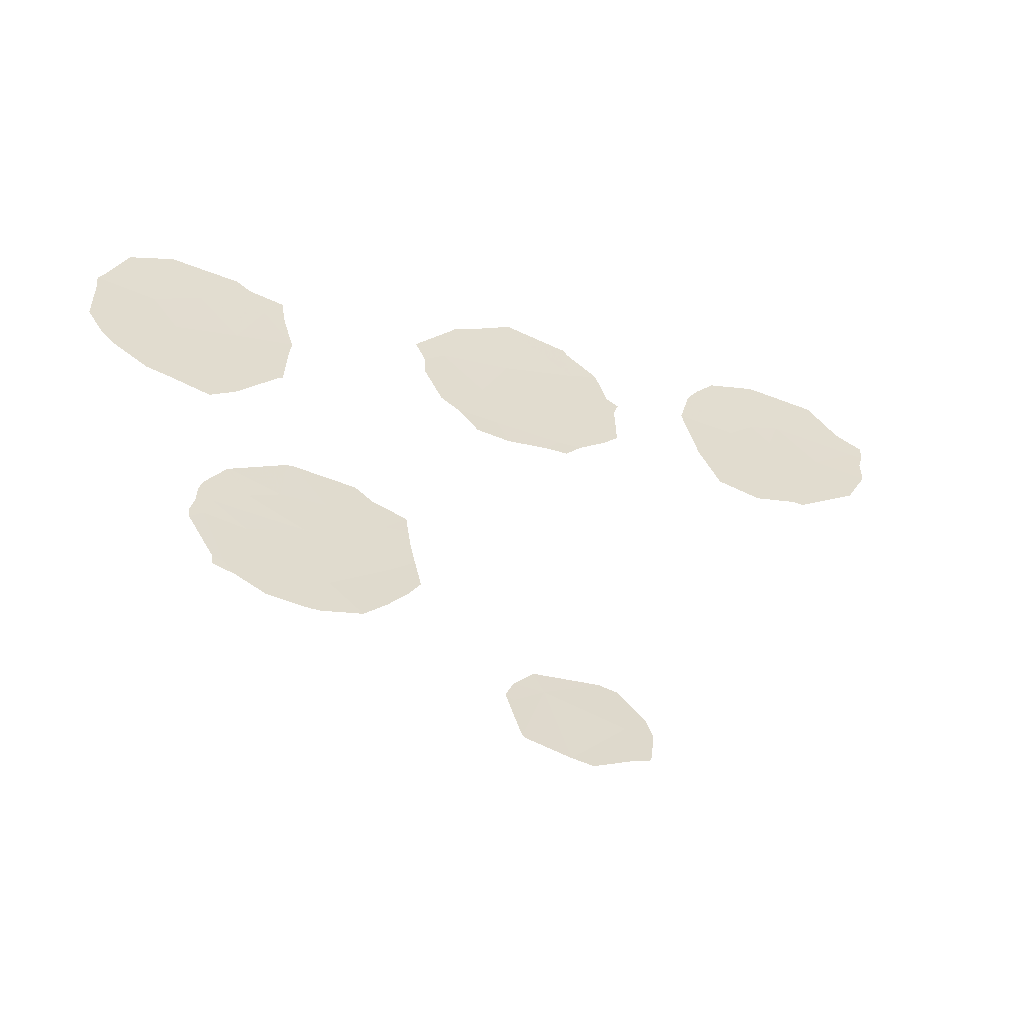
<metadata>
{"format":"obj","ext":"obj","renderer":"f3d","projection":"perspective","resolution":1024,"background":"white","views":[{"elev":-46.8,"azim":163.4,"up":"+Y"}]}
</metadata>
<code>
v -25.78 40.05 5.604
v -25.31 38.76 5.359
v -27.22 38.31 5.4
v -18.37 37.94 4.68
v -9.604 23.21 1.238
v -7.663 21.65 0.7922
v -1.887 34.17 2.491
v -4.047 34.85 2.826
v -2.58 36.62 2.95
v -4.96 36.99 3.257
v -13.82 34.35 3.681
v -13.33 36.34 3.976
v -5.647 33.04 2.683
v -2.954 32.02 2.24
v -0.966 32.27 2.08
v -17.02 17.89 0.5864
v -16.66 16.74 0.3134
v -11.85 37.96 4.099
v -25.21 37.19 5.071
v -16.19 34.23 3.856
v -17.24 35.77 4.212
v -23.76 35.62 4.688
v -23.64 38.66 5.215
v -24.64 39.59 5.446
v -23.83 40.89 5.589
v -6.451 20.87 0.5553
v -13.45 17.96 0.3917
v -15.11 15.8 0.03047
v -4.333 21.34 0.4969
v -14.47 18.76 0.6243
v -14.38 38.45 4.411
v -3.552 23.61 0.8457
v -9.492 25.58 1.688
v -6.838 24.17 1.211
v -7.493 25.91 1.583
v -6.278 22.39 0.8334
v -0.9957 35.54 2.609
v -0.8436 37.09 2.828
v -4.963 23.36 0.9163
v -5.969 25.8 1.439
v -5.128 24.29 1.099
v -3.811 24.4 1.005
v -4.927 25.22 1.244
v -17.06 39.36 4.8
v -16.74 40.94 5.019
v -14.73 41.26 4.876
v -0.07803 33.46 2.175
v -28.93 39.63 5.718
v -15.44 36.48 4.178
v -16.06 37.62 4.423
v -22.04 36.61 4.733
v -18.45 38.41 4.766
v -18.88 38.14 4.755
v -10.2 22.15 1.063
v -9.531 21.3 0.847
v -8.752 20.48 0.6285
v -6.06 35.4 3.121
v -6.017 35.52 3.135
v -12.3 34.44 3.562
v -11.7 34.91 3.588
v -5.95 34.65 2.983
v -4.334 38.17 3.373
v -3.855 38.55 3.381
v -17.74 16.73 0.3612
v -17.66 16.57 0.3218
v -11.1 36.42 3.779
v -11.1 37.27 3.917
v -26.03 34.78 4.693
v -28.14 36.34 5.104
v -28.3 36.46 5.136
v -14.19 33.3 3.523
v -15.66 33.57 3.693
v -17.02 34.29 3.935
v -18.05 35.15 4.17
v -16.45 33.6 3.762
v -25.63 34.8 4.669
v -21.58 38.85 5.088
v -22.06 40.41 5.377
v -22.48 41.06 5.515
v -24.13 34.35 4.487
v -22.65 34.79 4.46
v -5.684 37.03 3.338
v -5.614 37.93 3.467
v -10.66 22.88 1.243
v -7.435 20.09 0.4712
v -7.032 20.07 0.4391
v -13.57 16.42 0.06366
v -13.19 18.16 0.4191
v -17.03 16.32 0.2352
v -15.78 15.66 0.03047
v -4.651 20.87 0.4324
v -5.691 20.24 0.3879
v -13.5 18.81 0.5768
v -14.2 19.58 0.7827
v -12.35 40.16 4.486
v -12.24 39.99 4.449
v -5.805 33.08 2.704
v -5.788 32.97 2.684
v -10.49 24.02 1.462
v -3.126 23.2 0.736
v -3.971 21.45 0.4876
v -3.105 23.62 0.8091
v -10.24 26.41 1.909
v -9.071 26.88 1.896
v 1.065 35.77 2.414
v 0.8584 36.12 2.492
v -3.327 30.48 2.013
v -1.906 30.87 1.941
v -4.209 31.18 2.22
v -10.37 24.81 1.605
v -13.62 16.35 0.0508
v -13.03 33.44 3.446
v -16.95 19.69 0.9794
v -17.77 18.57 0.7781
v -17.93 17.83 0.6181
v -16.36 19.85 0.9793
v -13.7 16.23 0.03047
v -4.314 20.96 0.4272
v -10.29 25.7 1.772
v -6.371 27.65 1.806
v -6.119 27.62 1.781
v -3.981 21.09 0.4272
v -3.265 24.22 0.9264
v -5.616 32.84 2.646
v -3.306 24.83 1.036
v -8.478 27.43 1.95
v -3.439 25.27 1.125
v -4.235 26.43 1.4
v -4.125 26.33 1.371
v -1.101 31.04 1.888
v 0.09894 37.83 2.832
v -1.31 38.62 3.116
v 1.033 35.19 2.327
v -1.457 38.68 3.141
v -29.14 38.02 5.463
v -28.52 40.81 5.883
v -29.46 40.24 5.85
v -29.4 39.62 5.743
v -18.62 35.77 4.322
v -18.67 37.59 4.644
v -14.98 41.52 4.941
v -14.59 41.61 4.916
v -18.09 39.84 4.97
v -10.76 38.14 4.019
v -16.88 41.1 5.057
v -16.99 40.84 5.027
v -16.71 41.12 5.045
v -13.02 40.53 4.604
v -29.19 39.01 5.63
v -27.52 42.26 6.056
v -25.02 42.56 5.931
v -24.61 42.42 5.878
v -22.02 36.45 4.704
v -21.98 36.73 4.749
v -21.98 36.58 4.722
v -23.25 41.94 5.711
v 0.1282 31.89 1.899
v 0.5573 32.37 1.929
v 1.101 33.35 2.026
v -25.54 39.4 5.482
v -26.26 38.53 5.38
v -26.5 39.18 5.502
v -18.62 38.04 4.718
v -18.66 38.27 4.761
v -18.41 38.17 4.723
v -8.634 22.43 1.015
v -8.597 21.48 0.8196
v -9.568 22.26 1.042
v -9.866 21.72 0.9551
v -9.903 22.68 1.151
v -8.207 21.07 0.7103
v -9.141 20.89 0.7377
v -2.967 34.51 2.659
v -3.313 35.73 2.888
v -2.233 35.4 2.72
v -4.503 35.92 3.042
v -5.053 35.12 2.974
v -5.51 36.19 3.189
v -6.038 35.46 3.128
v -5.488 36.25 3.196
v -3.77 36.8 3.103
v -13.58 35.34 3.828
v -12.52 35.63 3.782
v -12.76 34.63 3.634
v -12 34.68 3.575
v -13.06 34.4 3.621
v -4.847 33.95 2.755
v -5.798 33.85 2.833
v -4.998 34.75 2.905
v -6.005 35.02 3.052
v -4.647 37.58 3.315
v -3.457 37.4 3.161
v -4.095 38.36 3.377
v -3.217 37.59 3.165
v -2.421 33.09 2.365
v -1.427 33.22 2.285
v -1.96 32.15 2.16
v -16.84 17.32 0.4499
v -17.16 16.66 0.3176
v -17.34 17.23 0.4541
v -17.7 16.65 0.3415
v -17.38 17.31 0.4738
v -12.21 36.38 3.877
v -11.4 35.66 3.683
v -12.59 37.15 4.037
v -11.48 37.61 4.008
v -12.22 36.8 3.946
v -11.1 36.84 3.848
v -25.62 35.99 4.882
v -27.08 35.56 4.898
v -26.67 36.77 5.088
v -26.21 37.75 5.236
v -27.68 37.32 5.252
v -28.22 36.4 5.12
v -27.76 37.38 5.268
v -25.26 37.98 5.215
v -15 34.29 3.768
v -14.01 33.82 3.602
v -15.19 33.77 3.689
v -14.93 33.43 3.608
v -15.93 33.9 3.774
v -16.71 35 4.034
v -16.61 34.26 3.896
v -17.13 35.03 4.074
v -17.54 34.72 4.053
v -17.64 35.46 4.191
v -16.06 33.59 3.727
v -16.32 33.92 3.809
v -24.48 36.41 4.88
v -24.7 35.21 4.678
v -25.42 36 4.87
v -25.83 34.79 4.681
v -24.14 39.12 5.33
v -24.24 40.24 5.517
v -23.74 39.78 5.402
v -22.85 39.53 5.296
v -21.82 39.63 5.232
v -22.61 38.75 5.151
v -23.16 40.97 5.552
v -23.07 39.86 5.365
v -22.27 40.73 5.446
v -23.95 34.99 4.587
v -24.88 34.58 4.578
v -23.21 35.21 4.574
v -23.39 34.57 4.473
v -5.322 37.01 3.297
v -5.649 37.48 3.402
v -5.287 37.46 3.362
v -4.974 38.05 3.42
v -10.43 22.51 1.153
v -10.13 23.05 1.241
v -7.057 21.26 0.6737
v -6.741 20.47 0.4972
v -7.347 20.86 0.6156
v -7.233 20.08 0.4551
v -7.549 20.87 0.6317
v -13.32 18.06 0.4054
v -13.38 17.29 0.2414
v -13.51 17.19 0.2277
v -15.44 15.73 0.03047
v -16.4 15.99 0.1328
v -16.07 16.06 0.1328
v -5.392 21.1 0.5261
v -4.492 21.1 0.4646
v -5.551 20.87 0.4939
v -5.171 20.55 0.4102
v -6.071 20.55 0.4716
v -6.361 20.16 0.4135
v -16.06 16.84 0.3084
v -15.88 16.27 0.172
v -14.34 19.17 0.7035
v -13.85 19.19 0.6797
v -13.99 18.79 0.6005
v -13.12 38.2 4.255
v -13.36 39.31 4.449
v -12.1 39.06 4.293
v -12.29 40.08 4.468
v -12.05 38.97 4.274
v -5.717 33.01 2.683
v -5.796 33.02 2.694
v -5.726 33.06 2.694
v -10.57 23.45 1.352
v -10.05 23.62 1.35
v -3.943 22.48 0.6713
v -3.339 23.41 0.7909
v -3.73 22.27 0.6164
v -3.549 22.33 0.6118
v -4.152 21.4 0.4922
v -3.329 23.62 0.8274
v -3.116 23.41 0.7725
v -8.165 24.88 1.45
v -8.492 25.75 1.635
v -7.165 25.04 1.397
v -8.221 23.69 1.225
v -7.25 22.91 1.002
v -9.865 26 1.798
v -9.654 26.65 1.902
v -9.282 26.23 1.792
v -5.306 21.86 0.6651
v -6.364 21.63 0.6944
v -6.97 22.02 0.8128
v -0.9196 36.31 2.719
v 0.007392 36.6 2.66
v -0.06864 35.83 2.55
v 0.9617 35.95 2.453
v 0.0347 35.65 2.512
v -1.788 36.08 2.779
v -1.712 36.85 2.889
v -13.96 18.36 0.508
v -13.47 18.39 0.4842
v -13.35 18.49 0.4979
v -2.43 31.44 2.09
v -2.617 30.67 1.977
v -3.141 31.25 2.127
v -3.768 30.83 2.117
v -3.582 31.6 2.23
v -9.548 24.4 1.463
v -9.989 24.8 1.575
v -10.43 24.41 1.534
v -9.929 25.2 1.647
v -14.02 17.59 0.344
v -13.59 16.38 0.05723
v -14.05 17.55 0.3376
v -16.74 33.95 3.849
v -4.648 22.35 0.7066
v -4.258 23.49 0.881
v -3.5 33.43 2.533
v -4.3 32.53 2.462
v -13.43 33.9 3.564
v -13.61 33.37 3.485
v -12.66 33.94 3.504
v -16.84 16.53 0.2743
v -17.35 16.44 0.2785
v -17.39 18.23 0.6823
v -17.36 19.13 0.8788
v -16.99 18.79 0.7829
v -17.47 17.86 0.6023
v -17.85 18.2 0.6981
v -17.83 17.28 0.4897
v -15.75 18.32 0.6054
v -15.71 19.23 0.8018
v -16.66 19.77 0.9793
v -15.42 19.31 0.8018
v -14.79 17.28 0.3274
v -14.36 16.07 0.04063
v -13.66 16.29 0.04063
v -14.4 16.01 0.03047
v -4.324 21.15 0.462
v -4.483 20.91 0.4298
v -15.28 19.72 0.881
v -8.093 20.29 0.5498
v -10.33 25.25 1.689
v -9.891 25.64 1.73
v -6.731 25.86 1.511
v -6.403 24.98 1.325
v -6.932 26.78 1.695
v -6.17 26.72 1.623
v -6.245 27.63 1.794
v -6.044 26.71 1.61
v -4.157 21.22 0.462
v -4.148 21.03 0.4272
v -4.387 23.88 0.9607
v -3.681 24.01 0.9254
v -5.045 23.83 1.008
v -4.469 24.35 1.052
v -6.558 23.28 1.022
v -5.901 23.76 1.064
v -5.983 24.23 1.155
v -3.408 23.92 0.8861
v -3.185 23.92 0.8678
v -10.26 26.05 1.84
v -5.621 22.87 0.8749
v -5.631 32.94 2.664
v -5.702 32.91 2.665
v -3.976 21.27 0.4574
v -4.928 32.11 2.452
v -4.912 32.01 2.433
v -5.877 33.86 2.844
v -3.558 24.61 1.021
v -3.429 24.22 0.941
v -3.285 24.52 0.9813
v -1.441 34.85 2.55
v -8.282 26.4 1.739
v -8.775 27.16 1.923
v -7.985 26.67 1.766
v -7.425 27.54 1.878
v -5.85 36.27 3.236
v -5.028 24.76 1.172
v -4.369 24.81 1.125
v -4.183 25.24 1.185
v -3.625 24.84 1.065
v -3.373 25.05 1.081
v -5.177 27.03 1.59
v -5.102 26.12 1.419
v -5.448 25.51 1.342
v -4.581 25.83 1.322
v -4.18 26.38 1.386
v -4.526 25.77 1.308
v -3.782 25.8 1.248
v -5.883 24.69 1.228
v -1.033 31.66 1.984
v -2.027 31.53 2.064
v -1.503 30.96 1.914
v -0.3723 37.46 2.83
v 0.4787 36.98 2.662
v -1.077 37.85 2.972
v -0.6058 38.22 2.974
v -16.9 40.15 4.91
v -15.73 41.1 4.947
v -15.89 40.31 4.838
v -14.56 39.85 4.643
v -15.72 38.91 4.605
v -0.5368 34.5 2.392
v -0.9827 33.81 2.333
v 0.4935 34.61 2.295
v 1.049 35.48 2.37
v 0.4773 34.32 2.251
v -0.522 32.86 2.127
v -2.018 37.65 3.045
v -1.15 37.88 2.985
v -1.384 38.65 3.128
v -2.656 38.61 3.261
v -13.86 37.4 4.193
v -28.72 37.24 5.299
v -28.18 38.16 5.431
v -29.19 39.94 5.784
v -28.99 40.53 5.866
v -28.73 40.22 5.801
v -29.16 39.62 5.731
v -29.43 39.93 5.796
v -18.33 35.46 4.246
v -17.93 35.77 4.267
v -17.8 36.85 4.446
v -18.49 36.85 4.501
v -18.64 36.68 4.483
v -18.52 37.76 4.662
v -14.85 41.39 4.908
v -14.78 41.56 4.928
v -14.66 41.43 4.896
v -17.71 38.65 4.74
v -17.76 38.89 4.783
v -18.27 39.13 4.868
v -17.58 39.6 4.885
v -11.31 38.05 4.059
v -10.93 37.7 3.968
v -16.87 40.89 5.023
v -16.94 40.97 5.042
v -16.81 41.02 5.038
v -16.8 41.11 5.051
v -16.73 41.03 5.032
v -17.41 40.39 4.995
v -17.54 40.34 4.998
v -11.5 39.07 4.234
v -13.8 41.07 4.76
v -13.87 40.89 4.74
v -15.72 41.19 4.96
v -15.85 41.32 4.993
v -13.7 39.49 4.508
v -12.68 40.35 4.545
v -15.81 35.36 4.017
v -14.63 35.41 3.929
v -14.38 36.41 4.077
v -14.91 37.47 4.294
v -16.34 36.13 4.195
v -16.56 38.49 4.611
v -17.21 37.78 4.552
v -15.22 38.04 4.417
v -15.75 37.05 4.301
v -16.65 36.7 4.318
v -29.06 39.32 5.674
v -29.3 39.31 5.687
v -28.07 38.97 5.559
v -29.04 38.82 5.59
v -29.17 38.51 5.546
v -26.65 41.15 5.83
v -26.27 42.41 5.993
v -25.4 41.31 5.767
v -24.81 40.47 5.597
v -24.43 41.73 5.76
v -24.82 42.49 5.905
v -24.22 41.65 5.734
v -22.9 36.12 4.71
v -22.03 36.53 4.718
v -22.89 36.04 4.696
v -22.34 35.62 4.582
v -22.84 37.64 4.974
v -21.81 37.73 4.91
v -21.78 37.79 4.918
v -22.01 36.67 4.741
v -18.77 37.86 4.7
v -21.98 36.65 4.736
v -22.01 36.59 4.728
v -22 36.51 4.713
v -24.48 38.71 5.287
v -24.43 37.93 5.143
v -25.21 39.82 5.525
v -24.97 39.17 5.403
v -23.63 36.9 4.902
v -23.54 41.42 5.65
v -22.87 41.5 5.613
v -27.35 39.84 5.661
v -27.15 40.43 5.744
v -28.02 41.54 5.97
v -23.93 42.18 5.795
v -0.4189 32.08 1.989
v -0.4862 31.47 1.894
v 0.2396 32.91 2.052
v -0.2043 32.32 2.004
v 0.3428 32.13 1.914
v 1.067 34.27 2.176
v 0.5114 33.4 2.1
v 0.829 32.86 1.978
f 1 160 162
f 160 2 161
f 160 161 162
f 162 161 3
f 4 163 165
f 163 53 164
f 163 164 165
f 165 164 52
f 5 166 168
f 166 6 167
f 166 167 168
f 168 167 55
f 5 168 170
f 168 55 169
f 168 169 170
f 170 169 54
f 6 171 167
f 171 56 172
f 171 172 167
f 167 172 55
f 7 173 175
f 173 8 174
f 173 174 175
f 175 174 9
f 10 176 178
f 176 8 177
f 176 177 178
f 178 177 57
f 10 178 180
f 178 57 179
f 178 179 180
f 180 179 58
f 10 181 176
f 181 9 174
f 181 174 176
f 176 174 8
f 11 182 184
f 182 12 183
f 182 183 184
f 184 183 60
f 11 184 186
f 184 60 185
f 184 185 186
f 186 185 59
f 8 187 189
f 187 13 188
f 187 188 189
f 189 188 61
f 8 189 177
f 189 61 190
f 189 190 177
f 177 190 57
f 9 181 192
f 181 10 191
f 181 191 192
f 192 191 62
f 9 192 194
f 192 62 193
f 192 193 194
f 194 193 63
f 14 195 197
f 195 7 196
f 195 196 197
f 197 196 15
f 16 198 200
f 198 17 199
f 198 199 200
f 200 199 65
f 16 200 202
f 200 65 201
f 200 201 202
f 202 201 64
f 12 203 183
f 203 66 204
f 203 204 183
f 183 204 60
f 12 205 207
f 205 18 206
f 205 206 207
f 207 206 67
f 12 207 203
f 207 67 208
f 207 208 203
f 203 208 66
f 19 209 211
f 209 68 210
f 209 210 211
f 211 210 69
f 3 212 213
f 212 19 211
f 212 211 213
f 213 211 69
f 3 213 215
f 213 69 214
f 213 214 215
f 215 214 70
f 2 216 161
f 216 19 212
f 216 212 161
f 161 212 3
f 20 217 219
f 217 11 218
f 217 218 219
f 219 218 71
f 20 219 221
f 219 71 220
f 219 220 221
f 221 220 72
f 21 222 224
f 222 20 223
f 222 223 224
f 224 223 73
f 21 224 226
f 224 73 225
f 224 225 226
f 226 225 74
f 20 221 228
f 221 72 227
f 221 227 228
f 228 227 75
f 19 229 231
f 229 22 230
f 229 230 231
f 231 230 76
f 19 231 209
f 231 76 232
f 231 232 209
f 209 232 68
f 23 233 235
f 233 24 234
f 233 234 235
f 235 234 25
f 23 236 238
f 236 78 237
f 236 237 238
f 238 237 77
f 23 235 240
f 235 25 239
f 235 239 240
f 240 239 79
f 23 240 236
f 240 79 241
f 240 241 236
f 236 241 78
f 22 242 230
f 242 80 243
f 242 243 230
f 230 243 76
f 22 244 242
f 244 81 245
f 244 245 242
f 242 245 80
f 10 246 248
f 246 82 247
f 246 247 248
f 248 247 83
f 10 248 191
f 248 83 249
f 248 249 191
f 191 249 62
f 5 170 251
f 170 54 250
f 170 250 251
f 251 250 84
f 6 252 254
f 252 26 253
f 252 253 254
f 254 253 86
f 6 254 256
f 254 86 255
f 254 255 256
f 256 255 85
f 27 257 259
f 257 88 258
f 257 258 259
f 259 258 87
f 28 260 262
f 260 90 261
f 260 261 262
f 262 261 89
f 26 263 265
f 263 29 264
f 263 264 265
f 265 264 91
f 26 265 267
f 265 91 266
f 265 266 267
f 267 266 92
f 26 267 253
f 267 92 268
f 267 268 253
f 253 268 86
f 16 269 198
f 269 28 270
f 269 270 198
f 198 270 17
f 30 271 273
f 271 94 272
f 271 272 273
f 273 272 93
f 18 274 276
f 274 31 275
f 274 275 276
f 276 275 95
f 18 276 278
f 276 95 277
f 276 277 278
f 278 277 96
f 13 279 281
f 279 98 280
f 279 280 281
f 281 280 97
f 5 251 283
f 251 84 282
f 251 282 283
f 283 282 99
f 29 284 286
f 284 32 285
f 284 285 286
f 286 285 100
f 29 286 288
f 286 100 287
f 286 287 288
f 288 287 101
f 32 289 285
f 289 102 290
f 289 290 285
f 285 290 100
f 34 291 293
f 291 33 292
f 291 292 293
f 293 292 35
f 5 294 166
f 294 34 295
f 294 295 166
f 166 295 6
f 33 296 298
f 296 103 297
f 296 297 298
f 298 297 104
f 36 299 300
f 299 29 263
f 299 263 300
f 300 263 26
f 26 252 300
f 252 6 301
f 252 301 300
f 300 301 36
f 37 302 304
f 302 38 303
f 302 303 304
f 304 303 106
f 37 304 306
f 304 106 305
f 304 305 306
f 306 305 105
f 37 307 302
f 307 9 308
f 307 308 302
f 302 308 38
f 27 309 310
f 309 30 273
f 309 273 310
f 310 273 93
f 27 310 257
f 310 93 311
f 310 311 257
f 257 311 88
f 14 312 314
f 312 108 313
f 312 313 314
f 314 313 107
f 14 314 316
f 314 107 315
f 314 315 316
f 316 315 109
f 33 317 318
f 317 5 283
f 317 283 318
f 318 283 99
f 33 318 320
f 318 99 319
f 318 319 320
f 320 319 110
f 30 309 321
f 309 27 259
f 309 259 321
f 321 259 87
f 30 321 323
f 321 87 322
f 321 322 323
f 323 322 111
f 20 228 223
f 228 75 324
f 228 324 223
f 223 324 73
f 29 325 284
f 325 39 326
f 325 326 284
f 284 326 32
f 8 173 327
f 173 7 195
f 173 195 327
f 327 195 14
f 14 328 327
f 328 13 187
f 328 187 327
f 327 187 8
f 11 329 218
f 329 112 330
f 329 330 218
f 218 330 71
f 11 186 329
f 186 59 331
f 186 331 329
f 329 331 112
f 17 270 332
f 270 28 262
f 270 262 332
f 332 262 89
f 17 332 199
f 332 89 333
f 332 333 199
f 199 333 65
f 16 334 336
f 334 114 335
f 334 335 336
f 336 335 113
f 16 337 334
f 337 115 338
f 337 338 334
f 334 338 114
f 16 202 337
f 202 64 339
f 202 339 337
f 337 339 115
f 34 294 291
f 294 5 317
f 294 317 291
f 291 317 33
f 30 340 341
f 340 16 336
f 340 336 341
f 341 336 113
f 30 341 343
f 341 113 342
f 341 342 343
f 343 342 116
f 28 269 344
f 269 16 340
f 269 340 344
f 344 340 30
f 28 344 345
f 344 30 323
f 344 323 345
f 345 323 111
f 28 345 347
f 345 111 346
f 345 346 347
f 347 346 117
f 29 348 264
f 348 118 349
f 348 349 264
f 264 349 91
f 30 343 271
f 343 116 350
f 343 350 271
f 271 350 94
f 6 256 171
f 256 85 351
f 256 351 171
f 171 351 56
f 33 320 353
f 320 110 352
f 320 352 353
f 353 352 119
f 34 293 355
f 293 35 354
f 293 354 355
f 355 354 40
f 40 354 357
f 354 35 356
f 354 356 357
f 357 356 120
f 40 357 359
f 357 120 358
f 357 358 359
f 359 358 121
f 29 360 348
f 360 122 361
f 360 361 348
f 348 361 118
f 32 326 363
f 326 39 362
f 326 362 363
f 363 362 42
f 39 364 362
f 364 41 365
f 364 365 362
f 362 365 42
f 34 366 295
f 366 36 301
f 366 301 295
f 295 301 6
f 41 364 368
f 364 39 367
f 364 367 368
f 368 367 34
f 32 369 289
f 369 123 370
f 369 370 289
f 289 370 102
f 33 353 296
f 353 119 371
f 353 371 296
f 296 371 103
f 39 325 372
f 325 29 299
f 325 299 372
f 372 299 36
f 36 366 372
f 366 34 367
f 366 367 372
f 372 367 39
f 13 373 279
f 373 124 374
f 373 374 279
f 279 374 98
f 29 288 360
f 288 101 375
f 288 375 360
f 360 375 122
f 13 328 376
f 328 14 316
f 328 316 376
f 376 316 109
f 13 376 373
f 376 109 377
f 376 377 373
f 373 377 124
f 13 281 188
f 281 97 378
f 281 378 188
f 188 378 61
f 32 363 380
f 363 42 379
f 363 379 380
f 380 379 125
f 32 380 369
f 380 125 381
f 380 381 369
f 369 381 123
f 37 382 307
f 382 7 175
f 382 175 307
f 307 175 9
f 35 292 383
f 292 33 298
f 292 298 383
f 383 298 104
f 35 383 385
f 383 104 384
f 383 384 385
f 385 384 126
f 35 385 356
f 385 126 386
f 385 386 356
f 356 386 120
f 10 180 246
f 180 58 387
f 180 387 246
f 246 387 82
f 42 365 389
f 365 41 388
f 365 388 389
f 389 388 43
f 42 389 391
f 389 43 390
f 389 390 391
f 391 390 127
f 42 391 379
f 391 127 392
f 391 392 379
f 379 392 125
f 40 359 394
f 359 121 393
f 359 393 394
f 394 393 128
f 43 395 396
f 395 40 394
f 395 394 396
f 396 394 128
f 43 396 398
f 396 128 397
f 396 397 398
f 398 397 129
f 43 398 390
f 398 129 399
f 398 399 390
f 390 399 127
f 41 368 388
f 368 34 400
f 368 400 388
f 388 400 43
f 34 355 400
f 355 40 395
f 355 395 400
f 400 395 43
f 14 197 402
f 197 15 401
f 197 401 402
f 402 401 130
f 14 402 312
f 402 130 403
f 402 403 312
f 312 403 108
f 38 404 303
f 404 131 405
f 404 405 303
f 303 405 106
f 38 406 404
f 406 132 407
f 406 407 404
f 404 407 131
f 44 408 410
f 408 45 409
f 408 409 410
f 410 409 46
f 46 411 410
f 411 31 412
f 411 412 410
f 410 412 44
f 7 382 414
f 382 37 413
f 382 413 414
f 414 413 47
f 47 413 415
f 413 37 306
f 413 306 415
f 415 306 105
f 47 415 417
f 415 105 416
f 415 416 417
f 417 416 133
f 15 196 418
f 196 7 414
f 196 414 418
f 418 414 47
f 38 308 420
f 308 9 419
f 308 419 420
f 420 419 134
f 38 420 406
f 420 134 421
f 420 421 406
f 406 421 132
f 9 194 419
f 194 63 422
f 194 422 419
f 419 422 134
f 31 274 423
f 274 18 205
f 274 205 423
f 423 205 12
f 3 215 425
f 215 70 424
f 215 424 425
f 425 424 135
f 48 426 428
f 426 137 427
f 426 427 428
f 428 427 136
f 48 429 426
f 429 138 430
f 429 430 426
f 426 430 137
f 21 226 432
f 226 74 431
f 226 431 432
f 432 431 139
f 4 433 434
f 433 21 432
f 433 432 434
f 434 432 139
f 4 434 436
f 434 139 435
f 434 435 436
f 436 435 140
f 46 437 439
f 437 141 438
f 437 438 439
f 439 438 142
f 44 440 441
f 440 4 165
f 440 165 441
f 441 165 52
f 44 441 443
f 441 52 442
f 441 442 443
f 443 442 143
f 18 444 206
f 444 144 445
f 444 445 206
f 206 445 67
f 45 446 448
f 446 146 447
f 446 447 448
f 448 447 145
f 45 448 450
f 448 145 449
f 448 449 450
f 450 449 147
f 45 408 451
f 408 44 443
f 408 443 451
f 451 443 143
f 45 451 446
f 451 143 452
f 451 452 446
f 446 452 146
f 18 278 444
f 278 96 453
f 278 453 444
f 444 453 144
f 46 439 455
f 439 142 454
f 439 454 455
f 455 454 148
f 46 409 456
f 409 45 450
f 409 450 456
f 456 450 147
f 46 456 437
f 456 147 457
f 456 457 437
f 437 457 141
f 31 411 458
f 411 46 455
f 411 455 458
f 458 455 148
f 31 458 275
f 458 148 459
f 458 459 275
f 275 459 95
f 11 217 461
f 217 20 460
f 217 460 461
f 461 460 49
f 49 462 461
f 462 12 182
f 462 182 461
f 461 182 11
f 31 423 463
f 423 12 462
f 423 462 463
f 463 462 49
f 20 222 460
f 222 21 464
f 222 464 460
f 460 464 49
f 4 440 466
f 440 44 465
f 440 465 466
f 466 465 50
f 44 412 465
f 412 31 467
f 412 467 465
f 465 467 50
f 50 467 468
f 467 31 463
f 467 463 468
f 468 463 49
f 21 433 469
f 433 4 466
f 433 466 469
f 469 466 50
f 50 468 469
f 468 49 464
f 468 464 469
f 469 464 21
f 48 470 429
f 470 149 471
f 470 471 429
f 429 471 138
f 48 472 473
f 472 3 425
f 472 425 473
f 473 425 135
f 48 473 470
f 473 135 474
f 473 474 470
f 470 474 149
f 1 475 477
f 475 150 476
f 475 476 477
f 477 476 151
f 25 478 479
f 478 1 477
f 478 477 479
f 479 477 151
f 25 479 481
f 479 151 480
f 479 480 481
f 481 480 152
f 22 482 484
f 482 51 483
f 482 483 484
f 484 483 153
f 22 484 244
f 484 153 485
f 484 485 244
f 244 485 81
f 51 486 487
f 486 23 238
f 486 238 487
f 487 238 77
f 51 487 489
f 487 77 488
f 487 488 489
f 489 488 154
f 4 436 163
f 436 140 490
f 436 490 163
f 163 490 53
f 51 489 492
f 489 154 491
f 489 491 492
f 492 491 155
f 51 492 483
f 492 155 493
f 492 493 483
f 483 493 153
f 19 216 495
f 216 2 494
f 216 494 495
f 495 494 23
f 24 496 234
f 496 1 478
f 496 478 234
f 234 478 25
f 23 494 233
f 494 2 497
f 494 497 233
f 233 497 24
f 22 229 482
f 229 19 498
f 229 498 482
f 482 498 51
f 19 495 498
f 495 23 486
f 495 486 498
f 498 486 51
f 25 499 239
f 499 156 500
f 499 500 239
f 239 500 79
f 1 501 502
f 501 48 428
f 501 428 502
f 502 428 136
f 1 502 475
f 502 136 503
f 502 503 475
f 475 503 150
f 1 162 501
f 162 3 472
f 162 472 501
f 501 472 48
f 2 160 497
f 160 1 496
f 160 496 497
f 497 496 24
f 25 481 499
f 481 152 504
f 481 504 499
f 499 504 156
f 15 505 401
f 505 157 506
f 505 506 401
f 401 506 130
f 15 418 508
f 418 47 507
f 418 507 508
f 508 507 158
f 15 508 505
f 508 158 509
f 508 509 505
f 505 509 157
f 47 417 511
f 417 133 510
f 417 510 511
f 511 510 159
f 47 511 507
f 511 159 512
f 511 512 507
f 507 512 158

</code>
